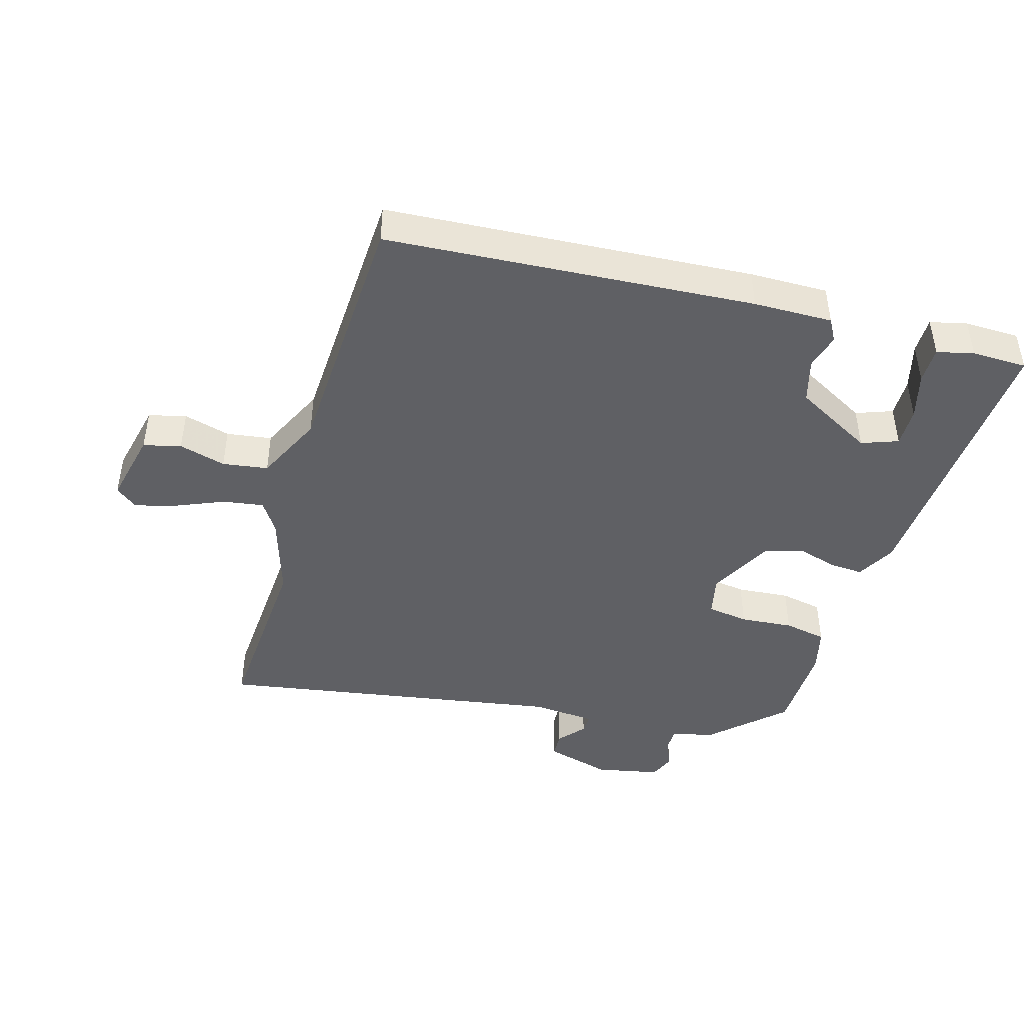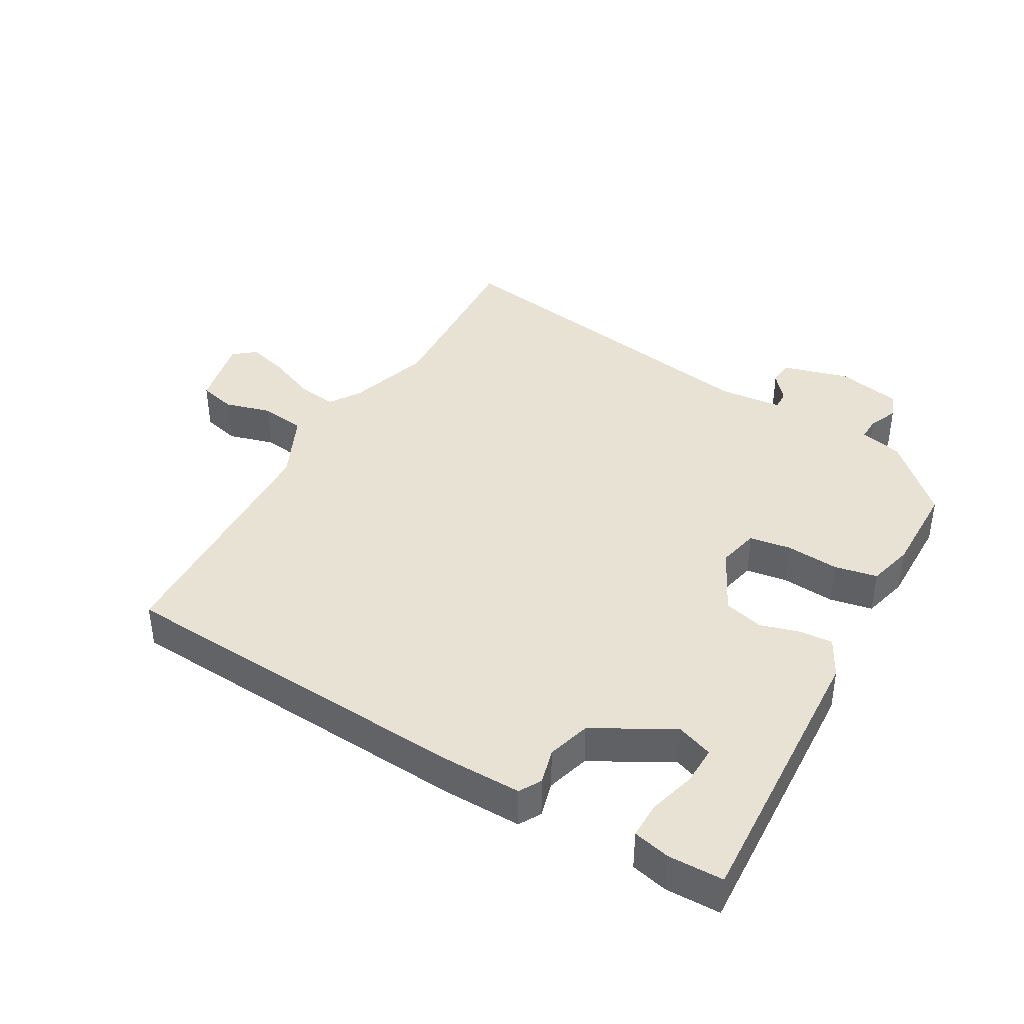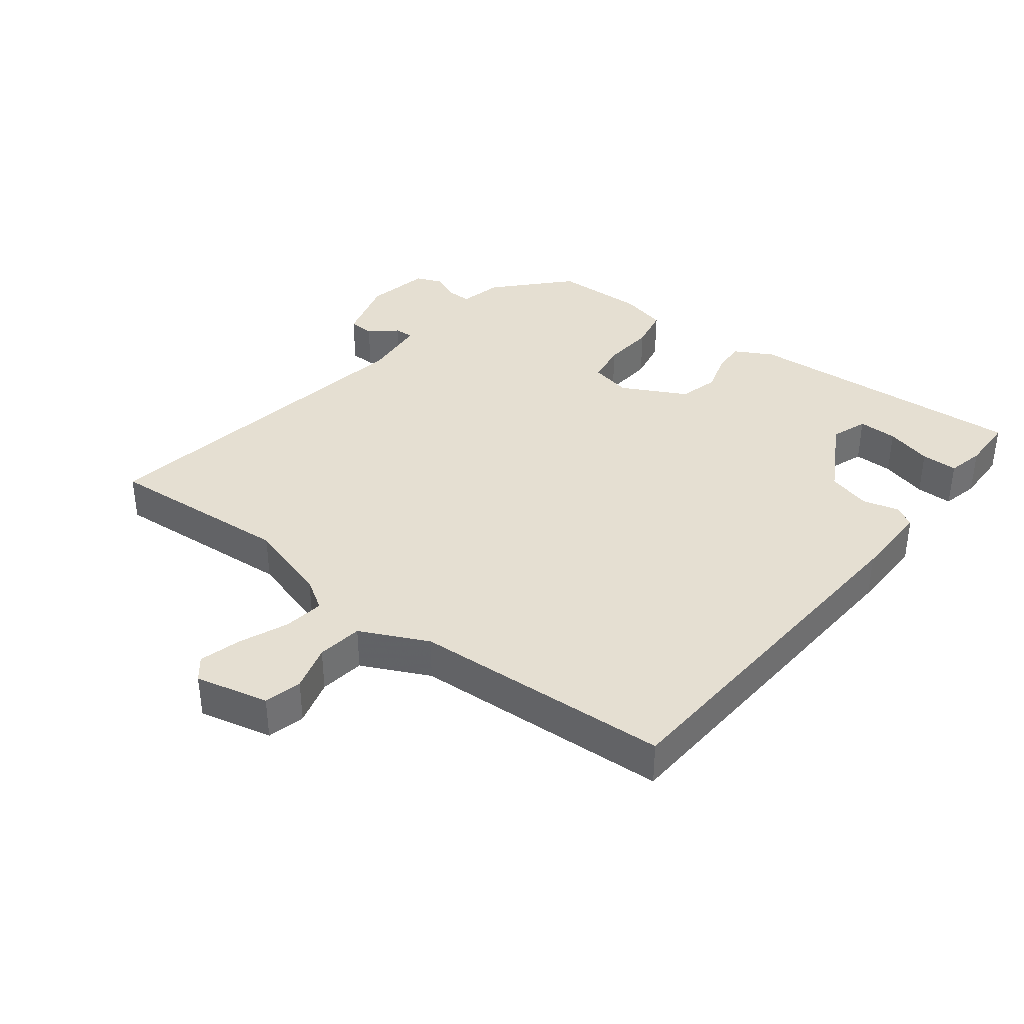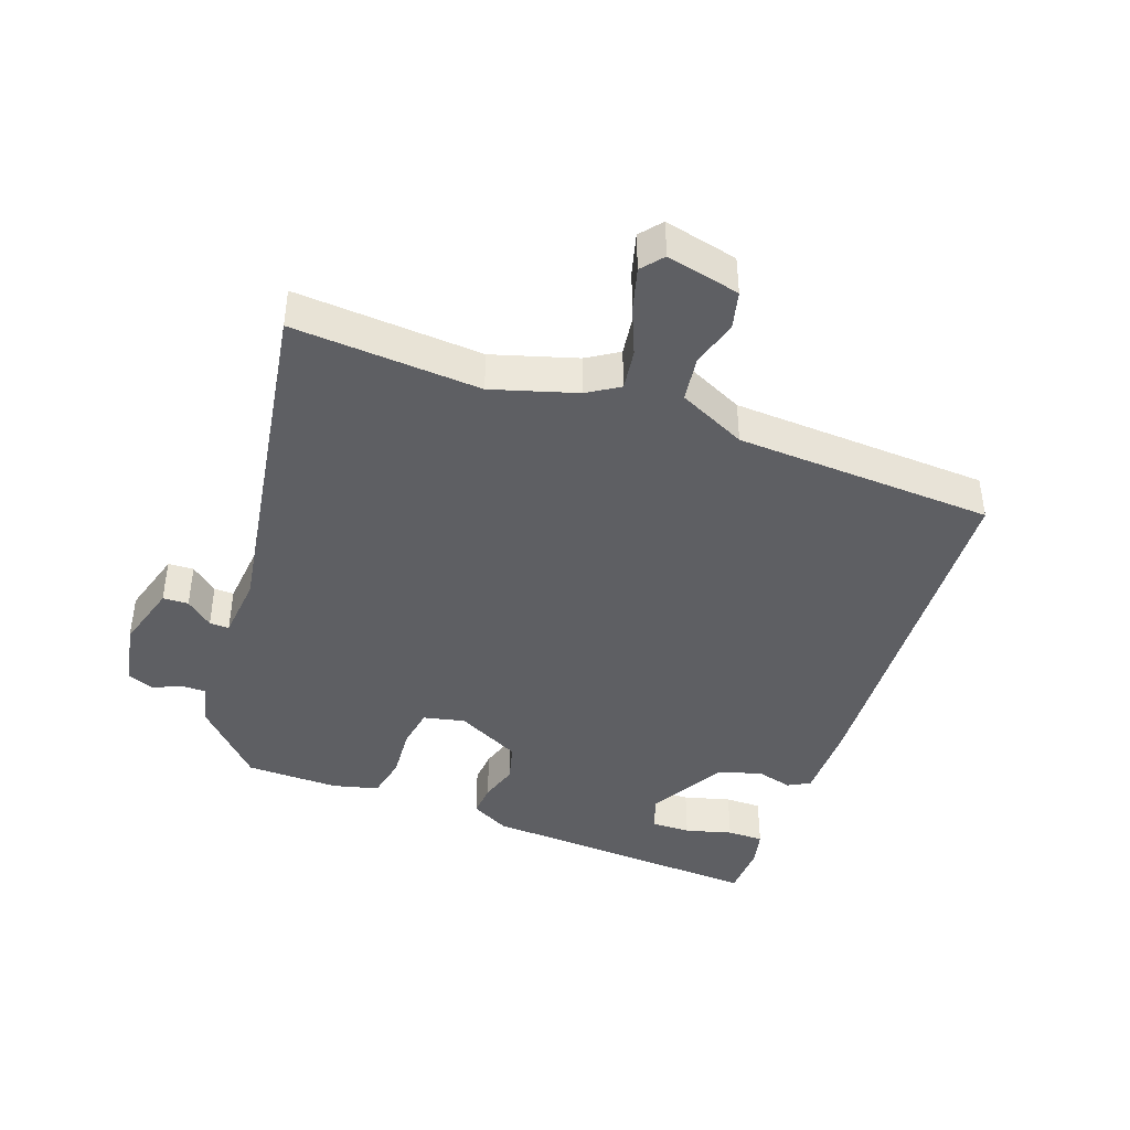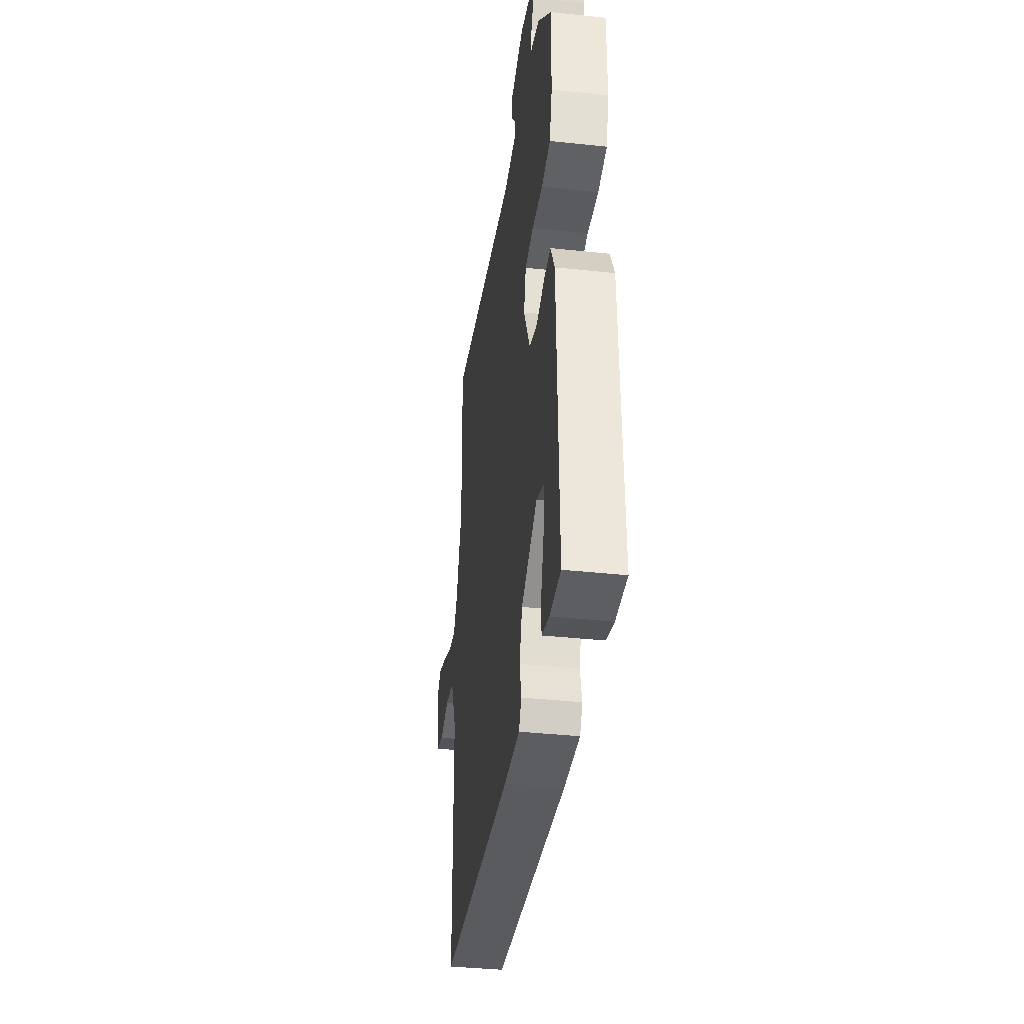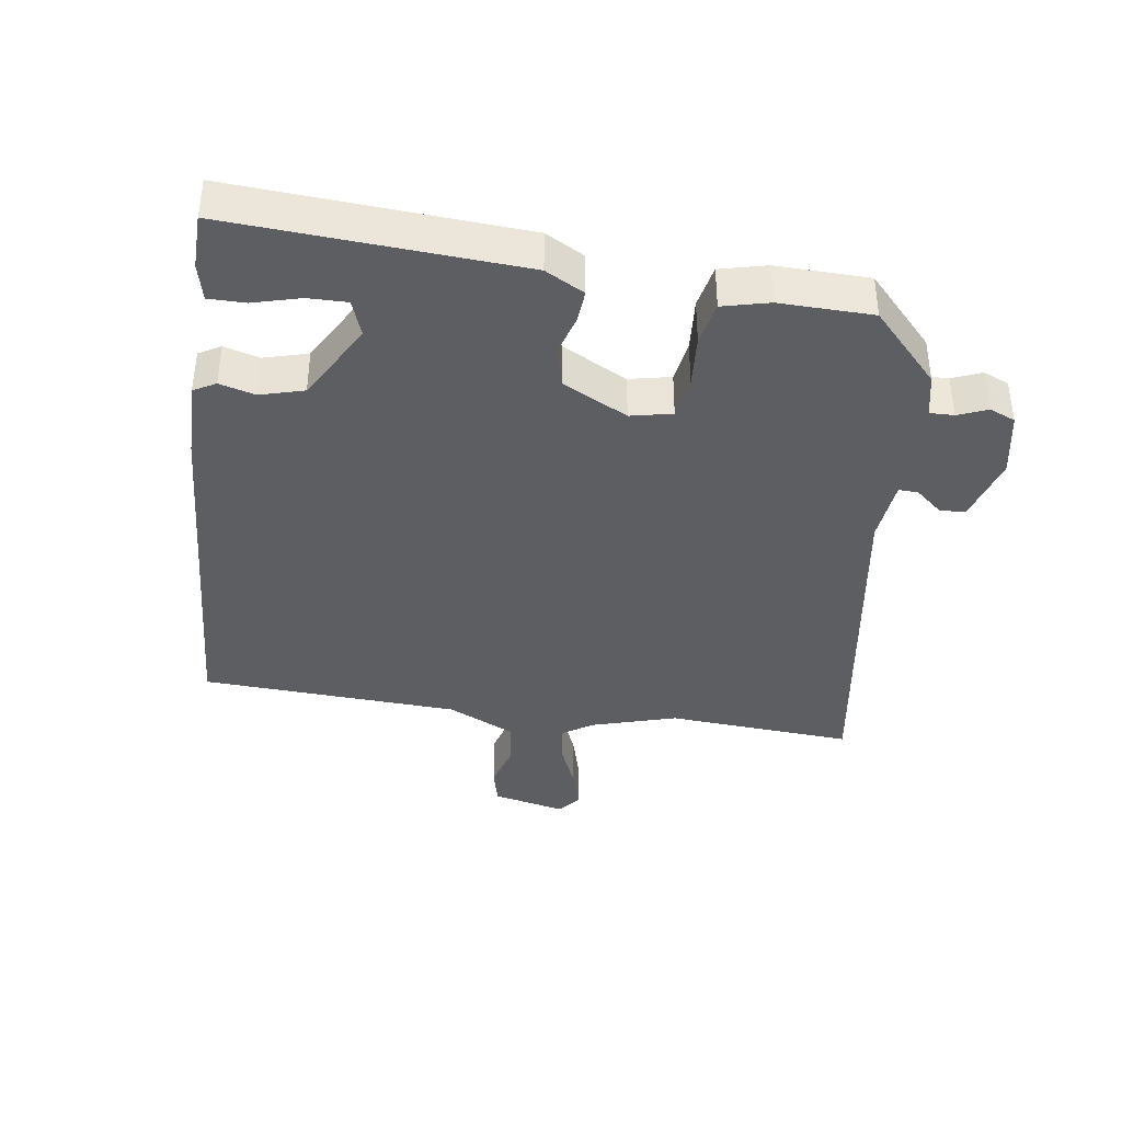
<metadata>
{"format":"obj","ext":"obj","renderer":"f3d","projection":"perspective","resolution":1024,"background":"white","views":[{"elev":-44.4,"azim":162.2,"up":"+Y"},{"elev":40.0,"azim":-151.6,"up":"+Y"},{"elev":37.4,"azim":125.7,"up":"+Y"},{"elev":-41.9,"azim":68.2,"up":"+Y"},{"elev":-38.3,"azim":-97.7,"up":"+Z"},{"elev":-38.8,"azim":-100.3,"up":"+Y"}]}
</metadata>
<code>
v -0.47 0.07 -0.492
v -0.458 0.07 -0.051
v -0.428 0.07 0.009
v -0.377 0.07 0.007
v -0.316 0.07 -0.009
v -0.256 0.07 0.009
v -0.208 0.07 0.11
v -0.224 0.07 0.173
v -0.288 0.07 0.181
v -0.369 0.07 0.172
v -0.435 0.07 0.183
v -0.455 0.07 0.253
v -0.457 0.07 0.395
v -0.353 0.07 0.5
v -0.288 0.07 0.517
v -0.29 0.07 0.554
v -0.31 0.07 0.598
v -0.295 0.07 0.638
v -0.197 0.07 0.661
v -0.094 0.07 0.635
v -0.091 0.07 0.596
v -0.124 0.07 0.554
v -0.124 0.07 0.524
v -0.026 0.07 0.518
v 0.504 0.07 0.621
v 0.494 0.07 0.334
v 0.537 0.07 0.207
v 0.569 0.07 0.16
v 0.631 0.07 0.171
v 0.703 0.07 0.204
v 0.767 0.07 0.224
v 0.801 0.07 0.198
v 0.779 0.07 0.085
v 0.722 0.07 0.069
v 0.65 0.07 0.087
v 0.581 0.07 0.075
v 0.535 0.07 -0.03
v 0.528 0.07 -0.426
v -0.032 0.07 -0.479
v -0.152 0.07 -0.484
v -0.172 0.07 -0.451
v -0.159 0.07 -0.396
v -0.18 0.07 -0.33
v -0.302 0.07 -0.267
v -0.357 0.07 -0.289
v -0.354 0.07 -0.349
v -0.332 0.07 -0.42
v -0.33 0.07 -0.476
v -0.386 0.07 -0.491
v -0.47 0 -0.492
v -0.458 0 -0.051
v -0.428 0 0.009
v -0.377 0 0.007
v -0.316 0 -0.009
v -0.256 0 0.009
v -0.208 0 0.11
v -0.224 0 0.173
v -0.288 0 0.181
v -0.369 0 0.172
v -0.435 0 0.183
v -0.455 0 0.253
v -0.457 0 0.395
v -0.353 0 0.5
v -0.288 0 0.517
v -0.29 0 0.554
v -0.31 0 0.598
v -0.295 0 0.638
v -0.197 0 0.661
v -0.094 0 0.635
v -0.091 0 0.596
v -0.124 0 0.554
v -0.124 0 0.524
v -0.026 0 0.518
v 0.504 0 0.621
v 0.494 0 0.334
v 0.537 0 0.207
v 0.569 0 0.16
v 0.631 0 0.171
v 0.703 0 0.204
v 0.767 0 0.224
v 0.801 0 0.198
v 0.779 0 0.085
v 0.722 0 0.069
v 0.65 0 0.087
v 0.581 0 0.075
v 0.535 0 -0.03
v 0.528 0 -0.426
v -0.032 0 -0.479
v -0.152 0 -0.484
v -0.172 0 -0.451
v -0.159 0 -0.396
v -0.18 0 -0.33
v -0.302 0 -0.267
v -0.357 0 -0.289
v -0.354 0 -0.349
v -0.332 0 -0.42
v -0.33 0 -0.476
v -0.386 0 -0.491
f 49 1 2
f 48 49 2
f 47 48 2
f 46 47 2
f 2 3 4
f 46 2 4
f 45 46 4
f 44 45 4 5
f 43 44 5 6
f 42 43 6 7
f 40 41 42
f 39 40 42
f 38 39 42
f 37 38 42
f 36 37 42 7
f 35 36 7 8
f 33 34 35
f 32 33 35
f 31 32 35
f 30 31 35
f 29 30 35
f 28 29 35
f 28 35 8 9
f 27 28 9
f 26 27 9
f 11 12 13
f 10 11 13
f 9 10 13
f 26 9 13
f 25 26 13
f 24 25 13
f 13 14 15
f 24 13 15
f 23 24 15
f 22 23 15 16
f 20 21 22
f 19 20 22
f 18 19 22
f 17 18 22
f 16 17 22
f 51 50 98
f 51 98 97
f 51 97 96
f 51 96 95
f 53 52 51
f 53 51 95
f 53 95 94
f 54 53 94 93
f 55 54 93 92
f 56 55 92 91
f 91 90 89
f 91 89 88
f 91 88 87
f 91 87 86
f 56 91 86 85
f 57 56 85 84
f 84 83 82
f 84 82 81
f 84 81 80
f 84 80 79
f 84 79 78
f 84 78 77
f 58 57 84 77
f 58 77 76
f 58 76 75
f 62 61 60
f 62 60 59
f 62 59 58
f 62 58 75
f 62 75 74
f 62 74 73
f 64 63 62
f 64 62 73
f 64 73 72
f 65 64 72 71
f 71 70 69
f 71 69 68
f 71 68 67
f 71 67 66
f 71 66 65
f 1 50 51 2
f 2 51 52 3
f 3 52 53 4
f 4 53 54 5
f 5 54 55 6
f 6 55 56 7
f 7 56 57 8
f 8 57 58 9
f 9 58 59 10
f 10 59 60 11
f 11 60 61 12
f 12 61 62 13
f 13 62 63 14
f 14 63 64 15
f 15 64 65 16
f 16 65 66 17
f 17 66 67 18
f 18 67 68 19
f 19 68 69 20
f 20 69 70 21
f 21 70 71 22
f 22 71 72 23
f 23 72 73 24
f 24 73 74 25
f 25 74 75 26
f 26 75 76 27
f 27 76 77 28
f 28 77 78 29
f 29 78 79 30
f 30 79 80 31
f 31 80 81 32
f 32 81 82 33
f 33 82 83 34
f 34 83 84 35
f 35 84 85 36
f 36 85 86 37
f 37 86 87 38
f 38 87 88 39
f 39 88 89 40
f 40 89 90 41
f 41 90 91 42
f 42 91 92 43
f 43 92 93 44
f 44 93 94 45
f 45 94 95 46
f 46 95 96 47
f 47 96 97 48
f 48 97 98 49
f 49 98 50 1

</code>
